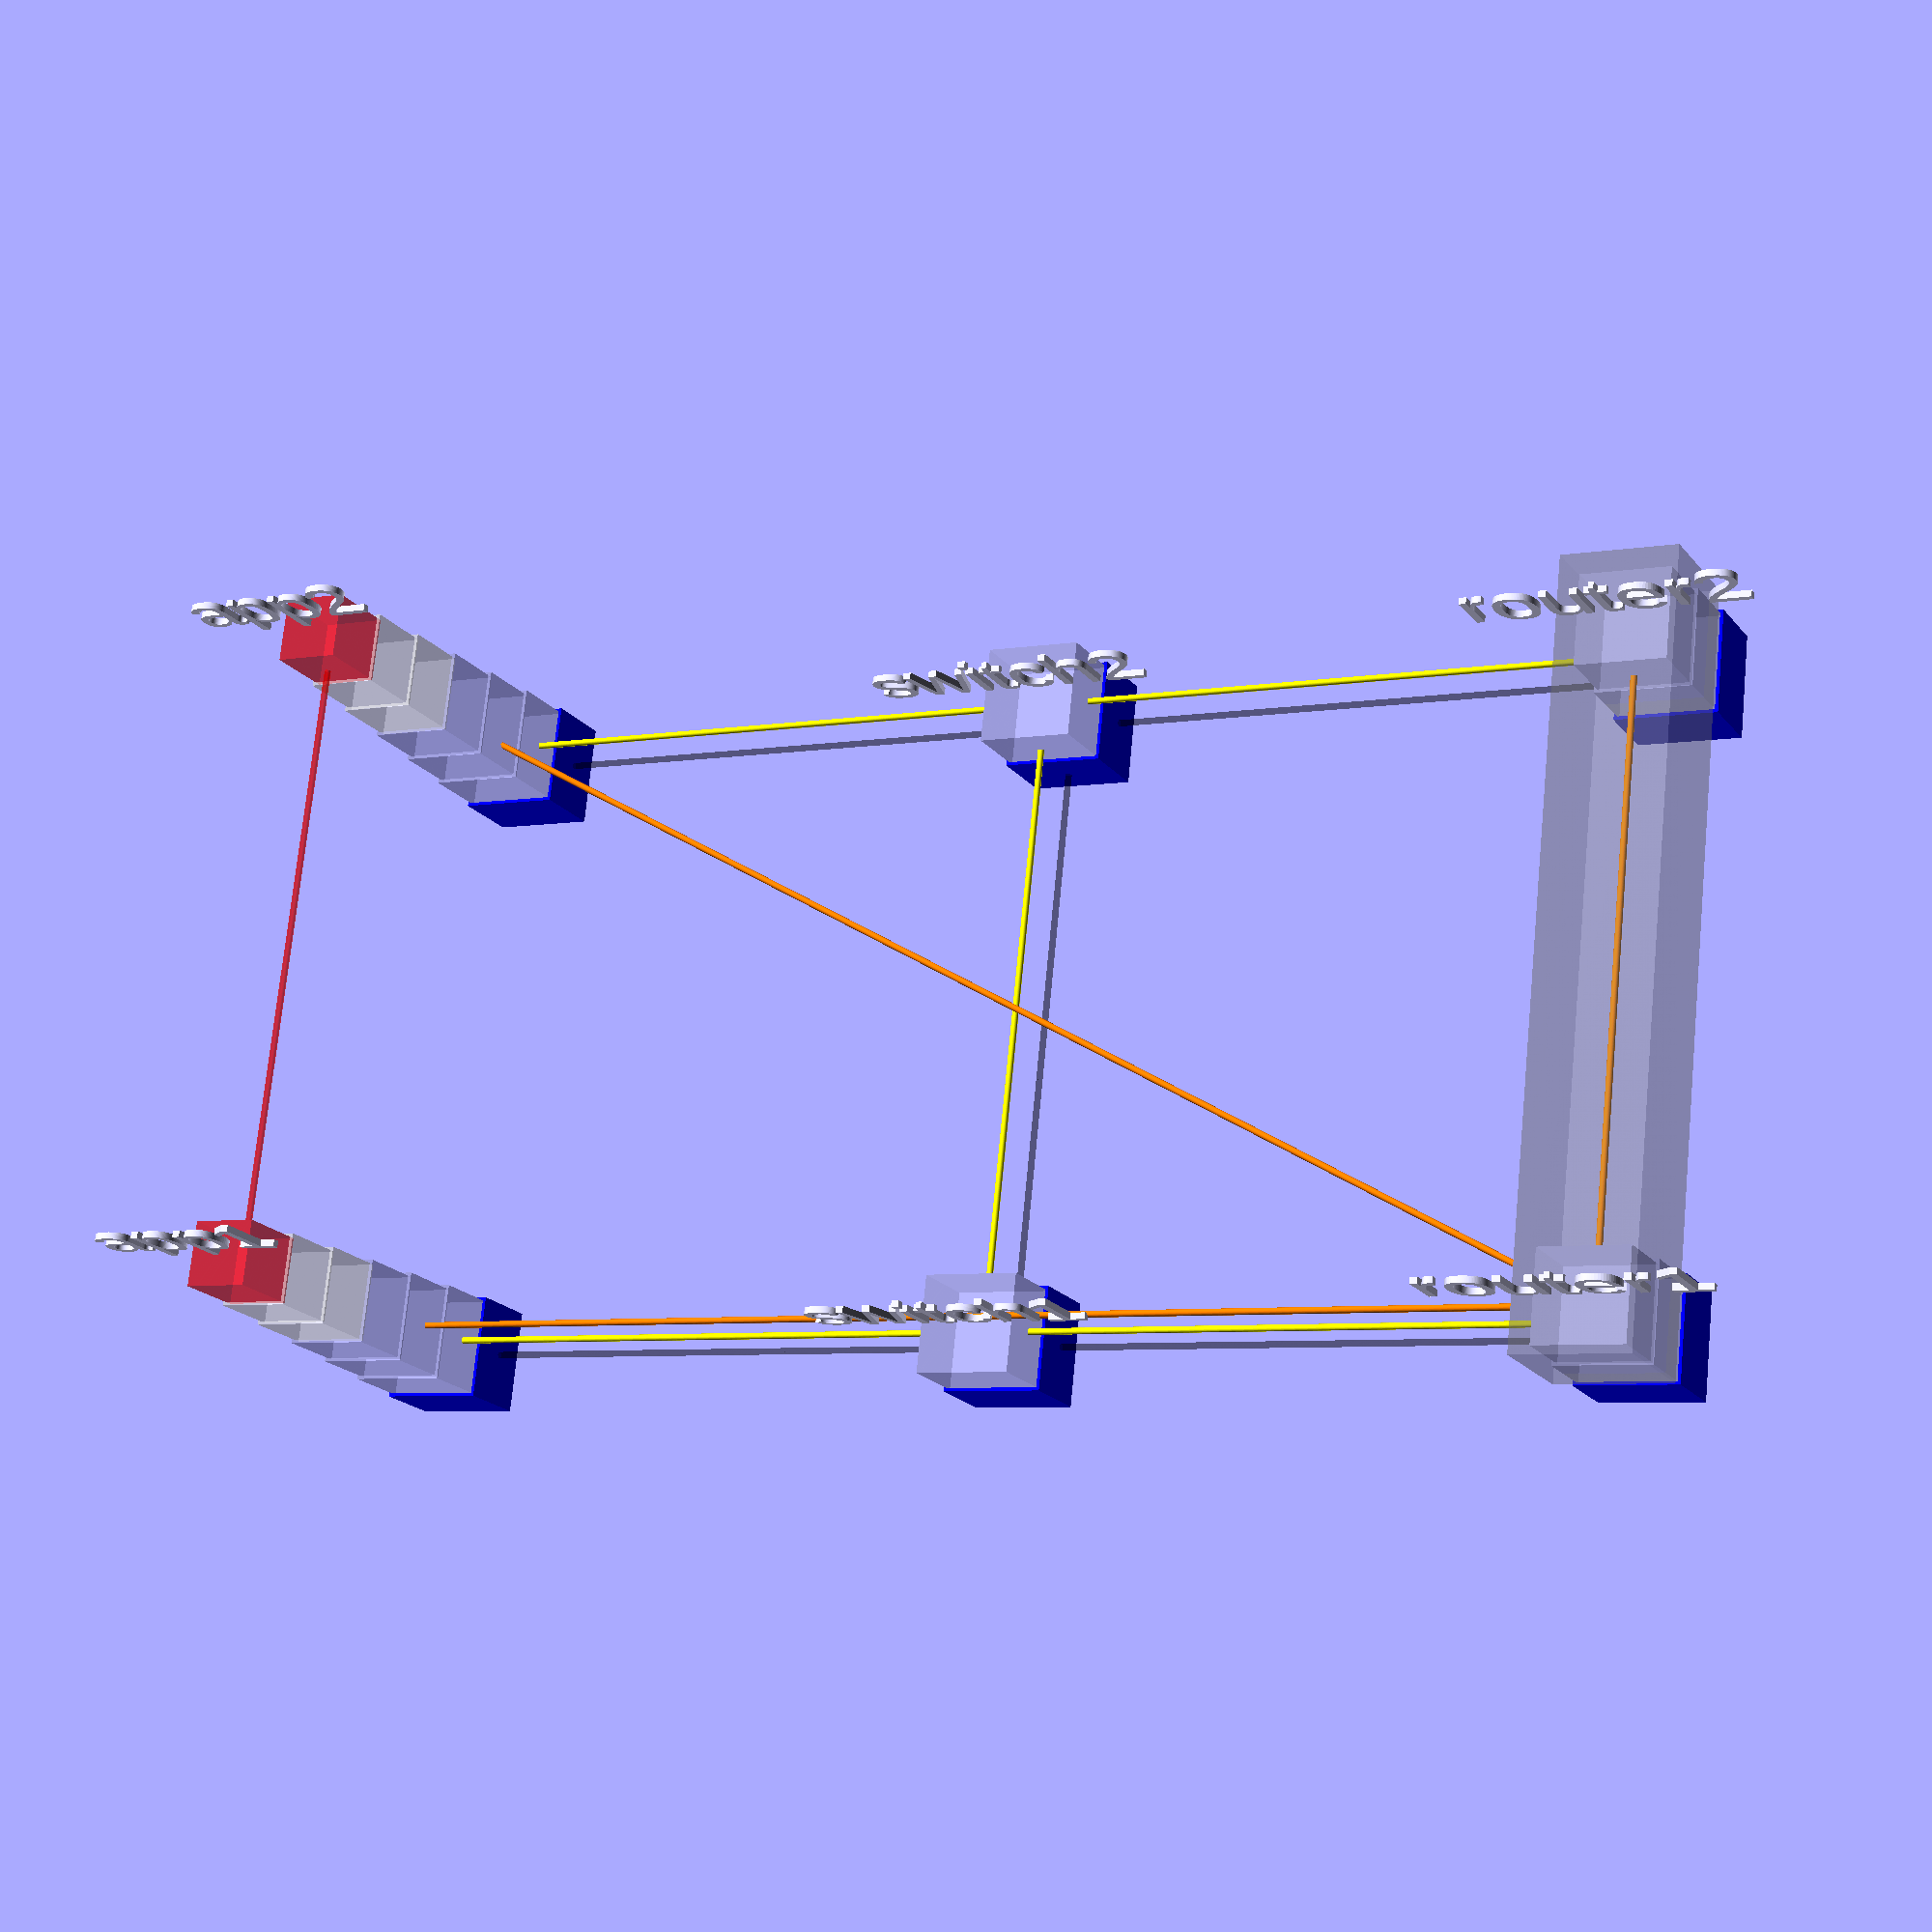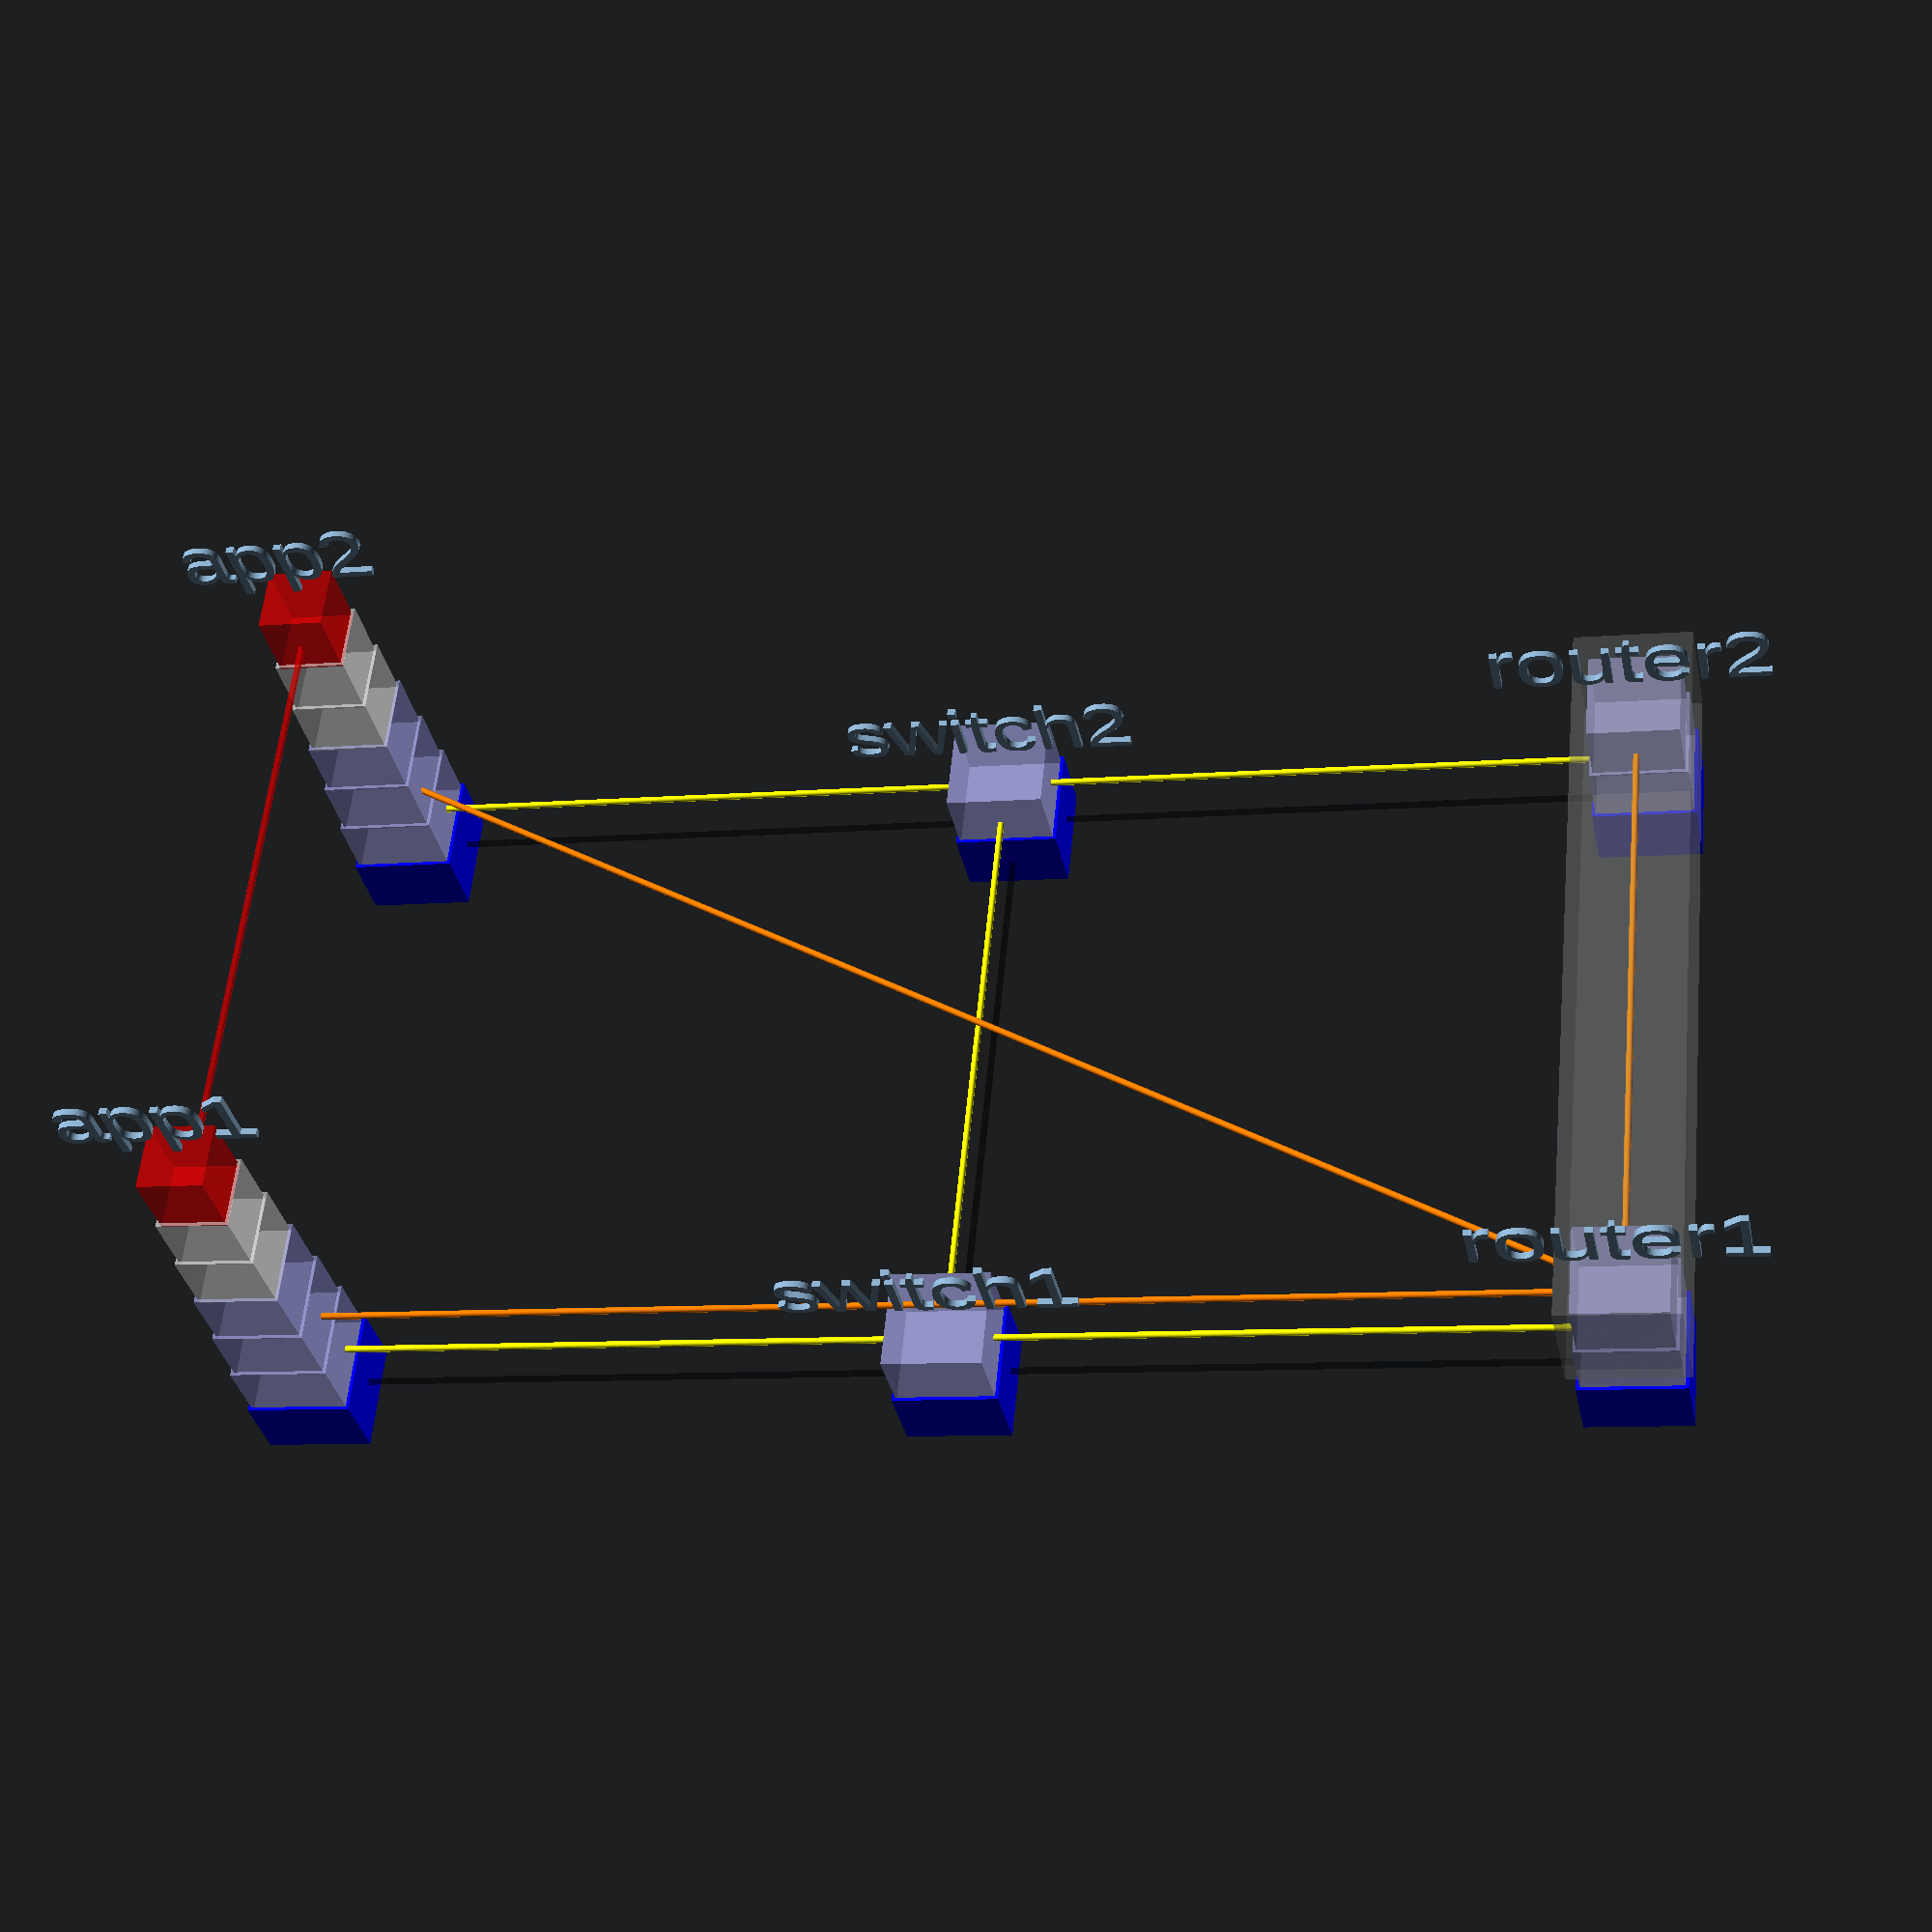
<openscad>
$fn = 100 ;
$vpr = [66,0,28] ; //viewport rotation angles in degrees
$vpt = [80,88,42] ; //viewport translation
$vpd = 788 ; //viewport camera distance

function select(vector, indices) = [ for (index = indices) vector[index] ];
// convert hex value aaaaff to openscad rgb values
function hexCharToDec(c) = 
    search(c, "0123456789abcdef")[0];
function hexToDec(hex) = 
    hexCharToDec(hex[0]) * 16 + hexCharToDec(hex[1]);
function hexToRGB(hex) = [
    hexToDec([hex[0], hex[1]]) / 255,
    hexToDec([hex[2], hex[3]]) / 255,
    hexToDec([hex[4], hex[5]]) / 255
];

// example
//echo(hexToRGB("aaaaff")); // Should output [0.6667, 0.6667, 1]

layer = [0, 0, 10 ] ;
app1 =      [ "app1" ,    [0,   0,      0] , 7] ;
app2 =      [ "app2" ,    [0,   100,    0] , 7] ;
switch1 =   [ "switch1" , [100, 0,      0] , 2] ;
switch2 =   [ "switch2" , [100, 100,    0] , 2] ;
router1 =   [ "router1" , [200, 0,      0] , 3] ;
router2 =   [ "router2" , [200, 100,    0] , 3] ;
layers = [  ["Meta" , 0, [17, 17, layer.z + 1], [0, 0,  0, 0],  [0, 0, 0, 1] ],
            ["HW"   , 1, [16, 16, layer.z + 1], [0, 0,  1, 1],  [0, 0, 0, .3] ],
            ["L2"   , 2, [15, 15, layer.z + 1], [0.6667, 0.6667, 1, .5], [1, 1, 0, 1] ],
            ["L3"   , 3, [14, 14, layer.z + 1], [0.6667, 0.6667, 1, .5], [1, .5, 0, 1] ],
            ["L4"   , 4, [13, 13, layer.z + 1], [0.6667, 0.6667, 1, .5], [1, 1, 1, 1] ],
            ["L5"   , 5, [12, 12, layer.z + 1], [1, 1,  1, .5], [1, 1, 1, 1] ],
            ["L6"   , 6, [11, 11, layer.z + 1], [1, 1,  1, .5], [1, 1, 1, 1] ],
            ["APP"  , 7, [10, 10, layer.z + 1], [1, 0,  0, .5], [1, 0, 0, .5] ]
            ];

module subStack(stackLayer) {
    lib = select(layers , stackLayer) ; var = lib[0] ;
    label = var[0] ; stackLayer = var[1] ; dimensions = var[2] ; color = var[3] ;
    echo("stack test: ", label, layer, dimensions);
    translate(stackLayer * layer + [0, 0, dimensions.z/2] )
        color(color)
            cube(dimensions, center = true) ;
}

module stack(device) {
    echo(device);
    label = device[0] ;
    pos = device[1] ; 
    stackH = device[2] ;
    translate(pos) {
        translate( (stackH + 2)* layer) rotate([90,0,0]) linear_extrude(1) text(label,valign="center",halign="center");
        for (i = [stackH:-1:0]) {
            subStack(i);
        }
    }
}

module link(vector1,vector2,stackLayer){
    off = layer / 2 ; echo(off);
    lib = layers[stackLayer] ;
    color = lib[4] ;
    pos1 = vector1[1] + (stackLayer * layer) +  off ; echo(pos1);
    pos2 = vector2[1] + (stackLayer * layer) +  off ; echo(pos2);
    color(color) hull(){
        translate(pos1) sphere(d=1);
        translate(pos2) sphere(d=1);
    }
}
module cluster(vector1,vector2,stackLayer){
    off = layer / 2 ; echo(off);
    lib = layers[stackLayer] ;
    color = lib[4] ;
    pos1 = vector1[1] + (stackLayer * layer) +  off ; echo(pos1);
    pos2 = vector2[1] + (stackLayer * layer) +  off ; echo(pos2);
    color("grey",.3) hull(){
        translate(pos1) cube(18,true);
        translate(pos2) cube(18,true);
    }
}

//devices
stack(app1);
stack(app2);
stack(switch1);
stack(switch2);
stack(router1);
stack(router2);

//high level
link(app1,app2,7);

//cabling
link(app1,switch1,1);
link(app2,switch2,1);
link(router1,switch1,1);
link(router2,switch2,1);
link(switch1,switch2,1);

//vlans
link(app1,switch1,2);
link(app2,switch2,2);
link(router1,switch1,2);
link(router2,switch2,2);
link(switch1,switch2,2);

link(router1,router2,3);
cluster(router1,router2,3);
//layer3 gateways
link(app1,router1,3);
link(app2,router1,3);

</openscad>
<views>
elev=199.6 azim=186.2 roll=153.3 proj=p view=solid
elev=214.5 azim=185.5 roll=168.4 proj=p view=solid
</views>
